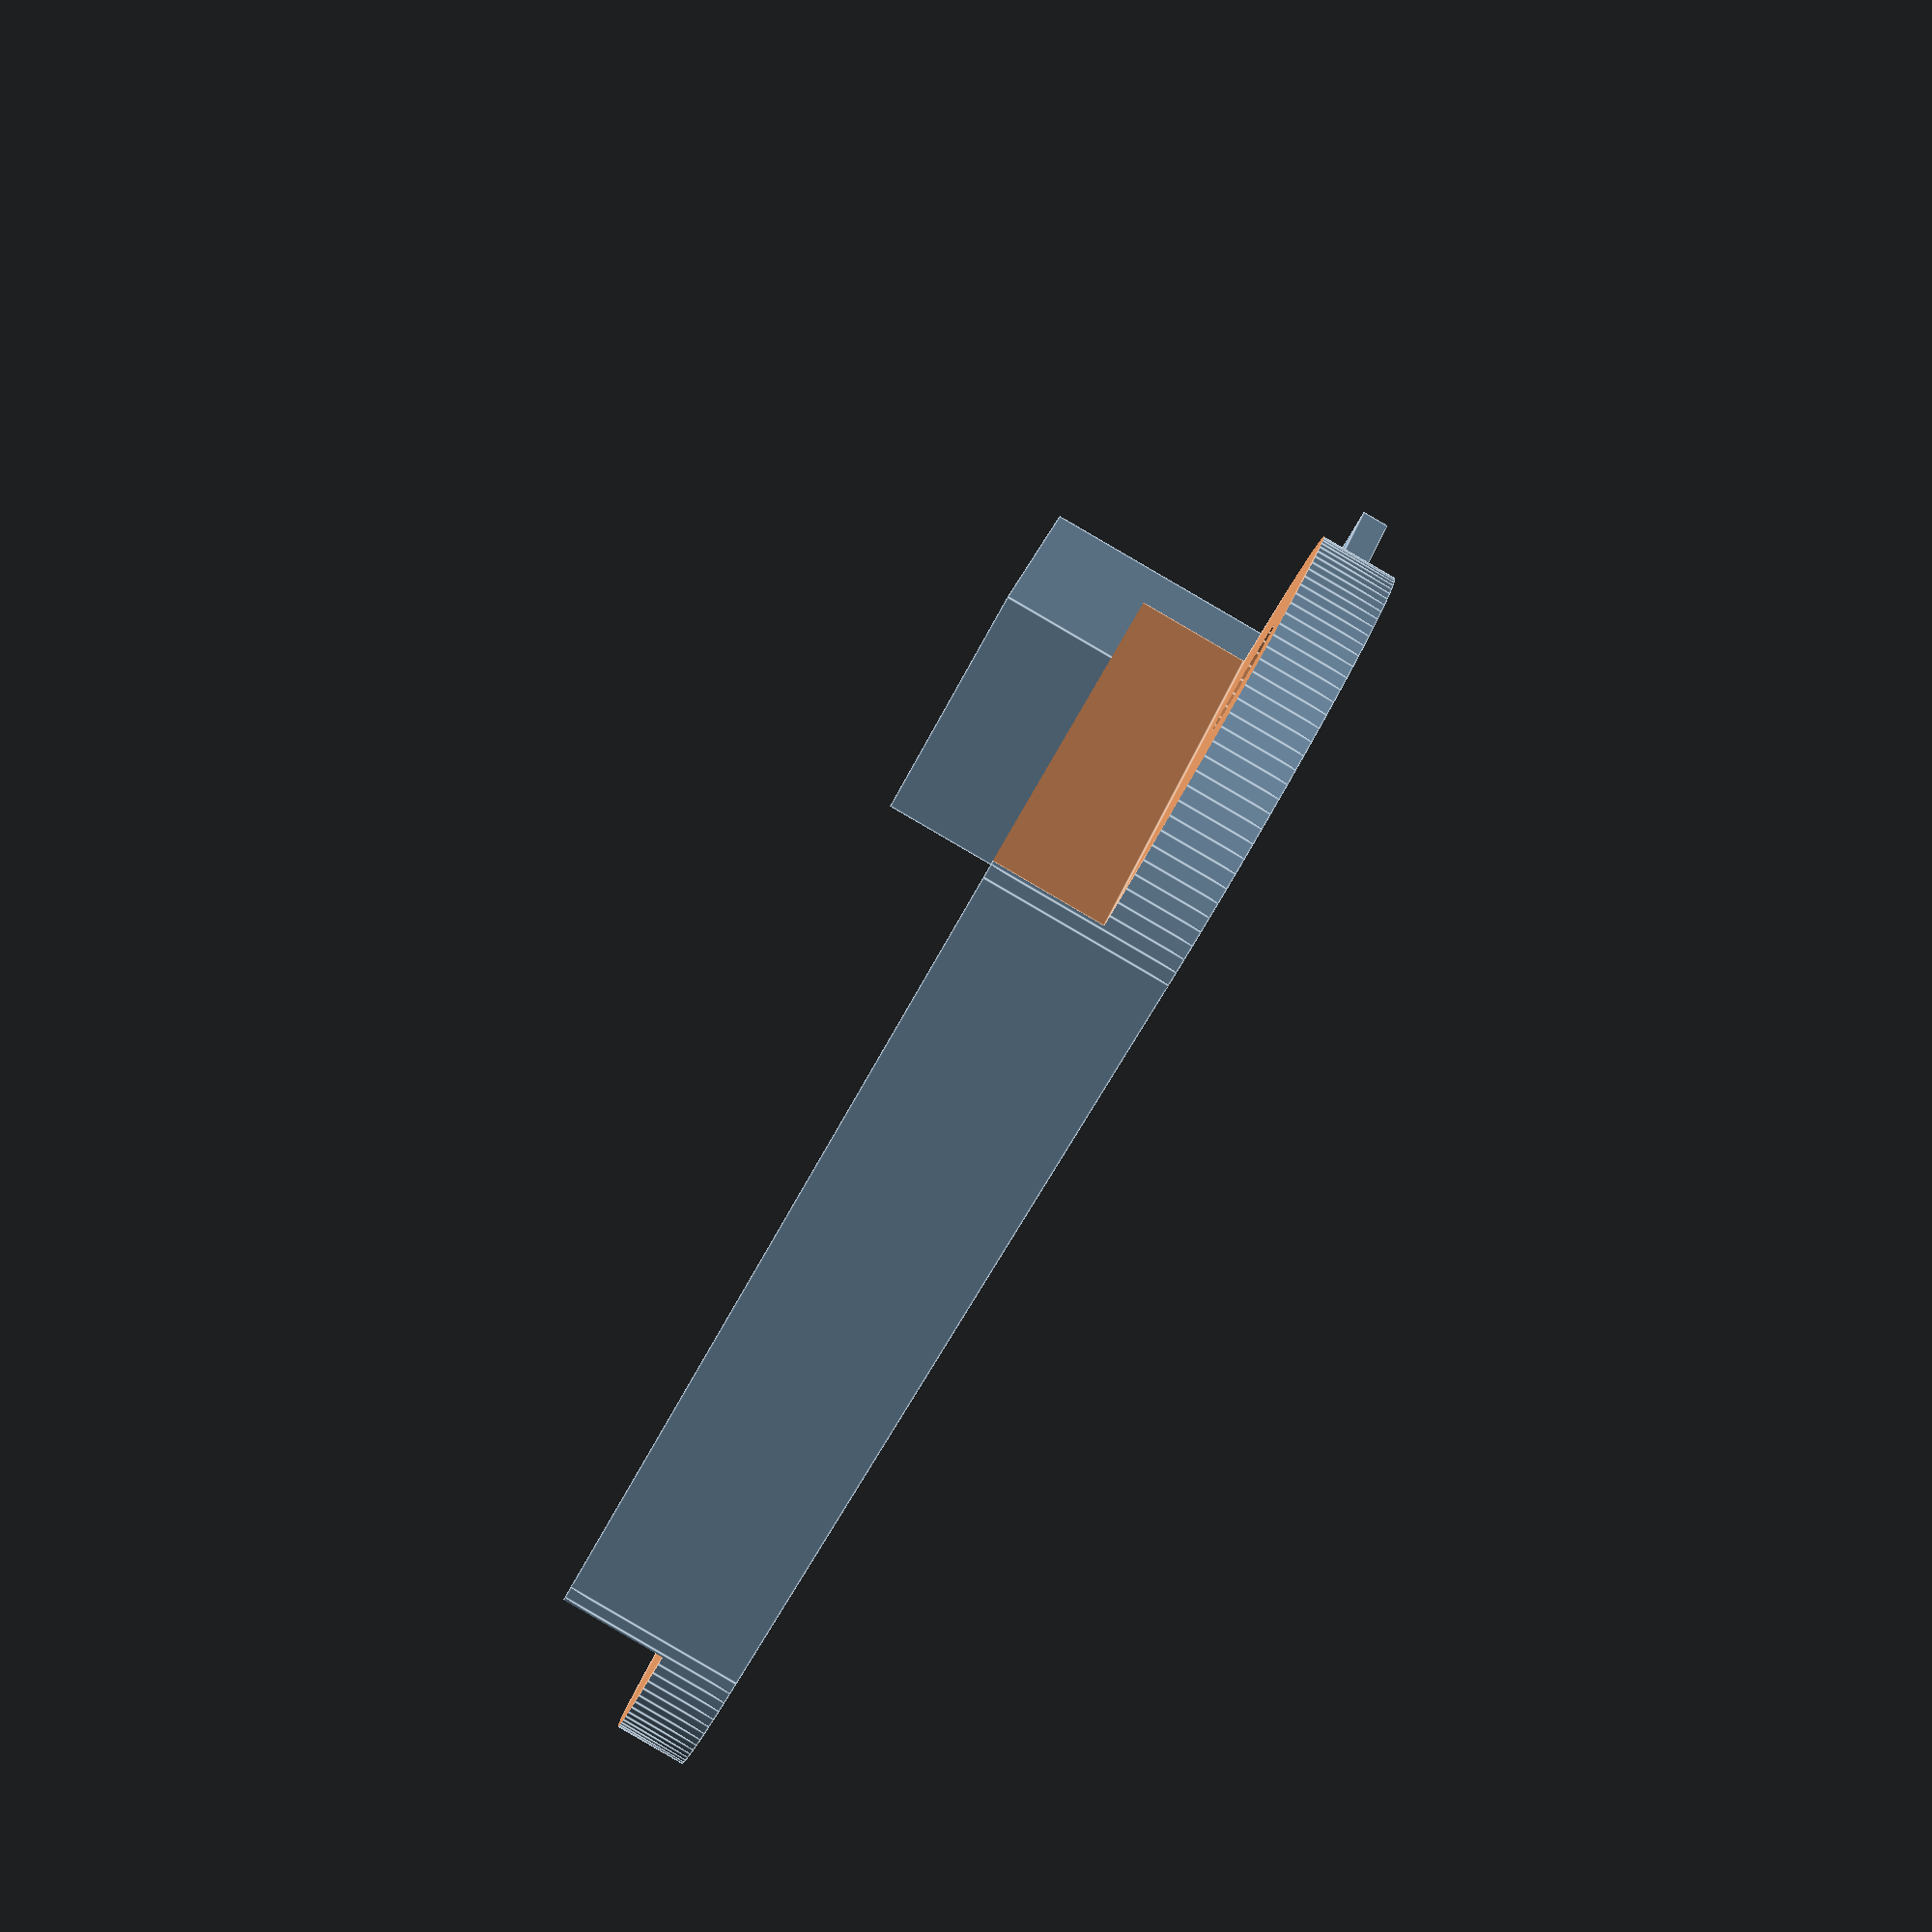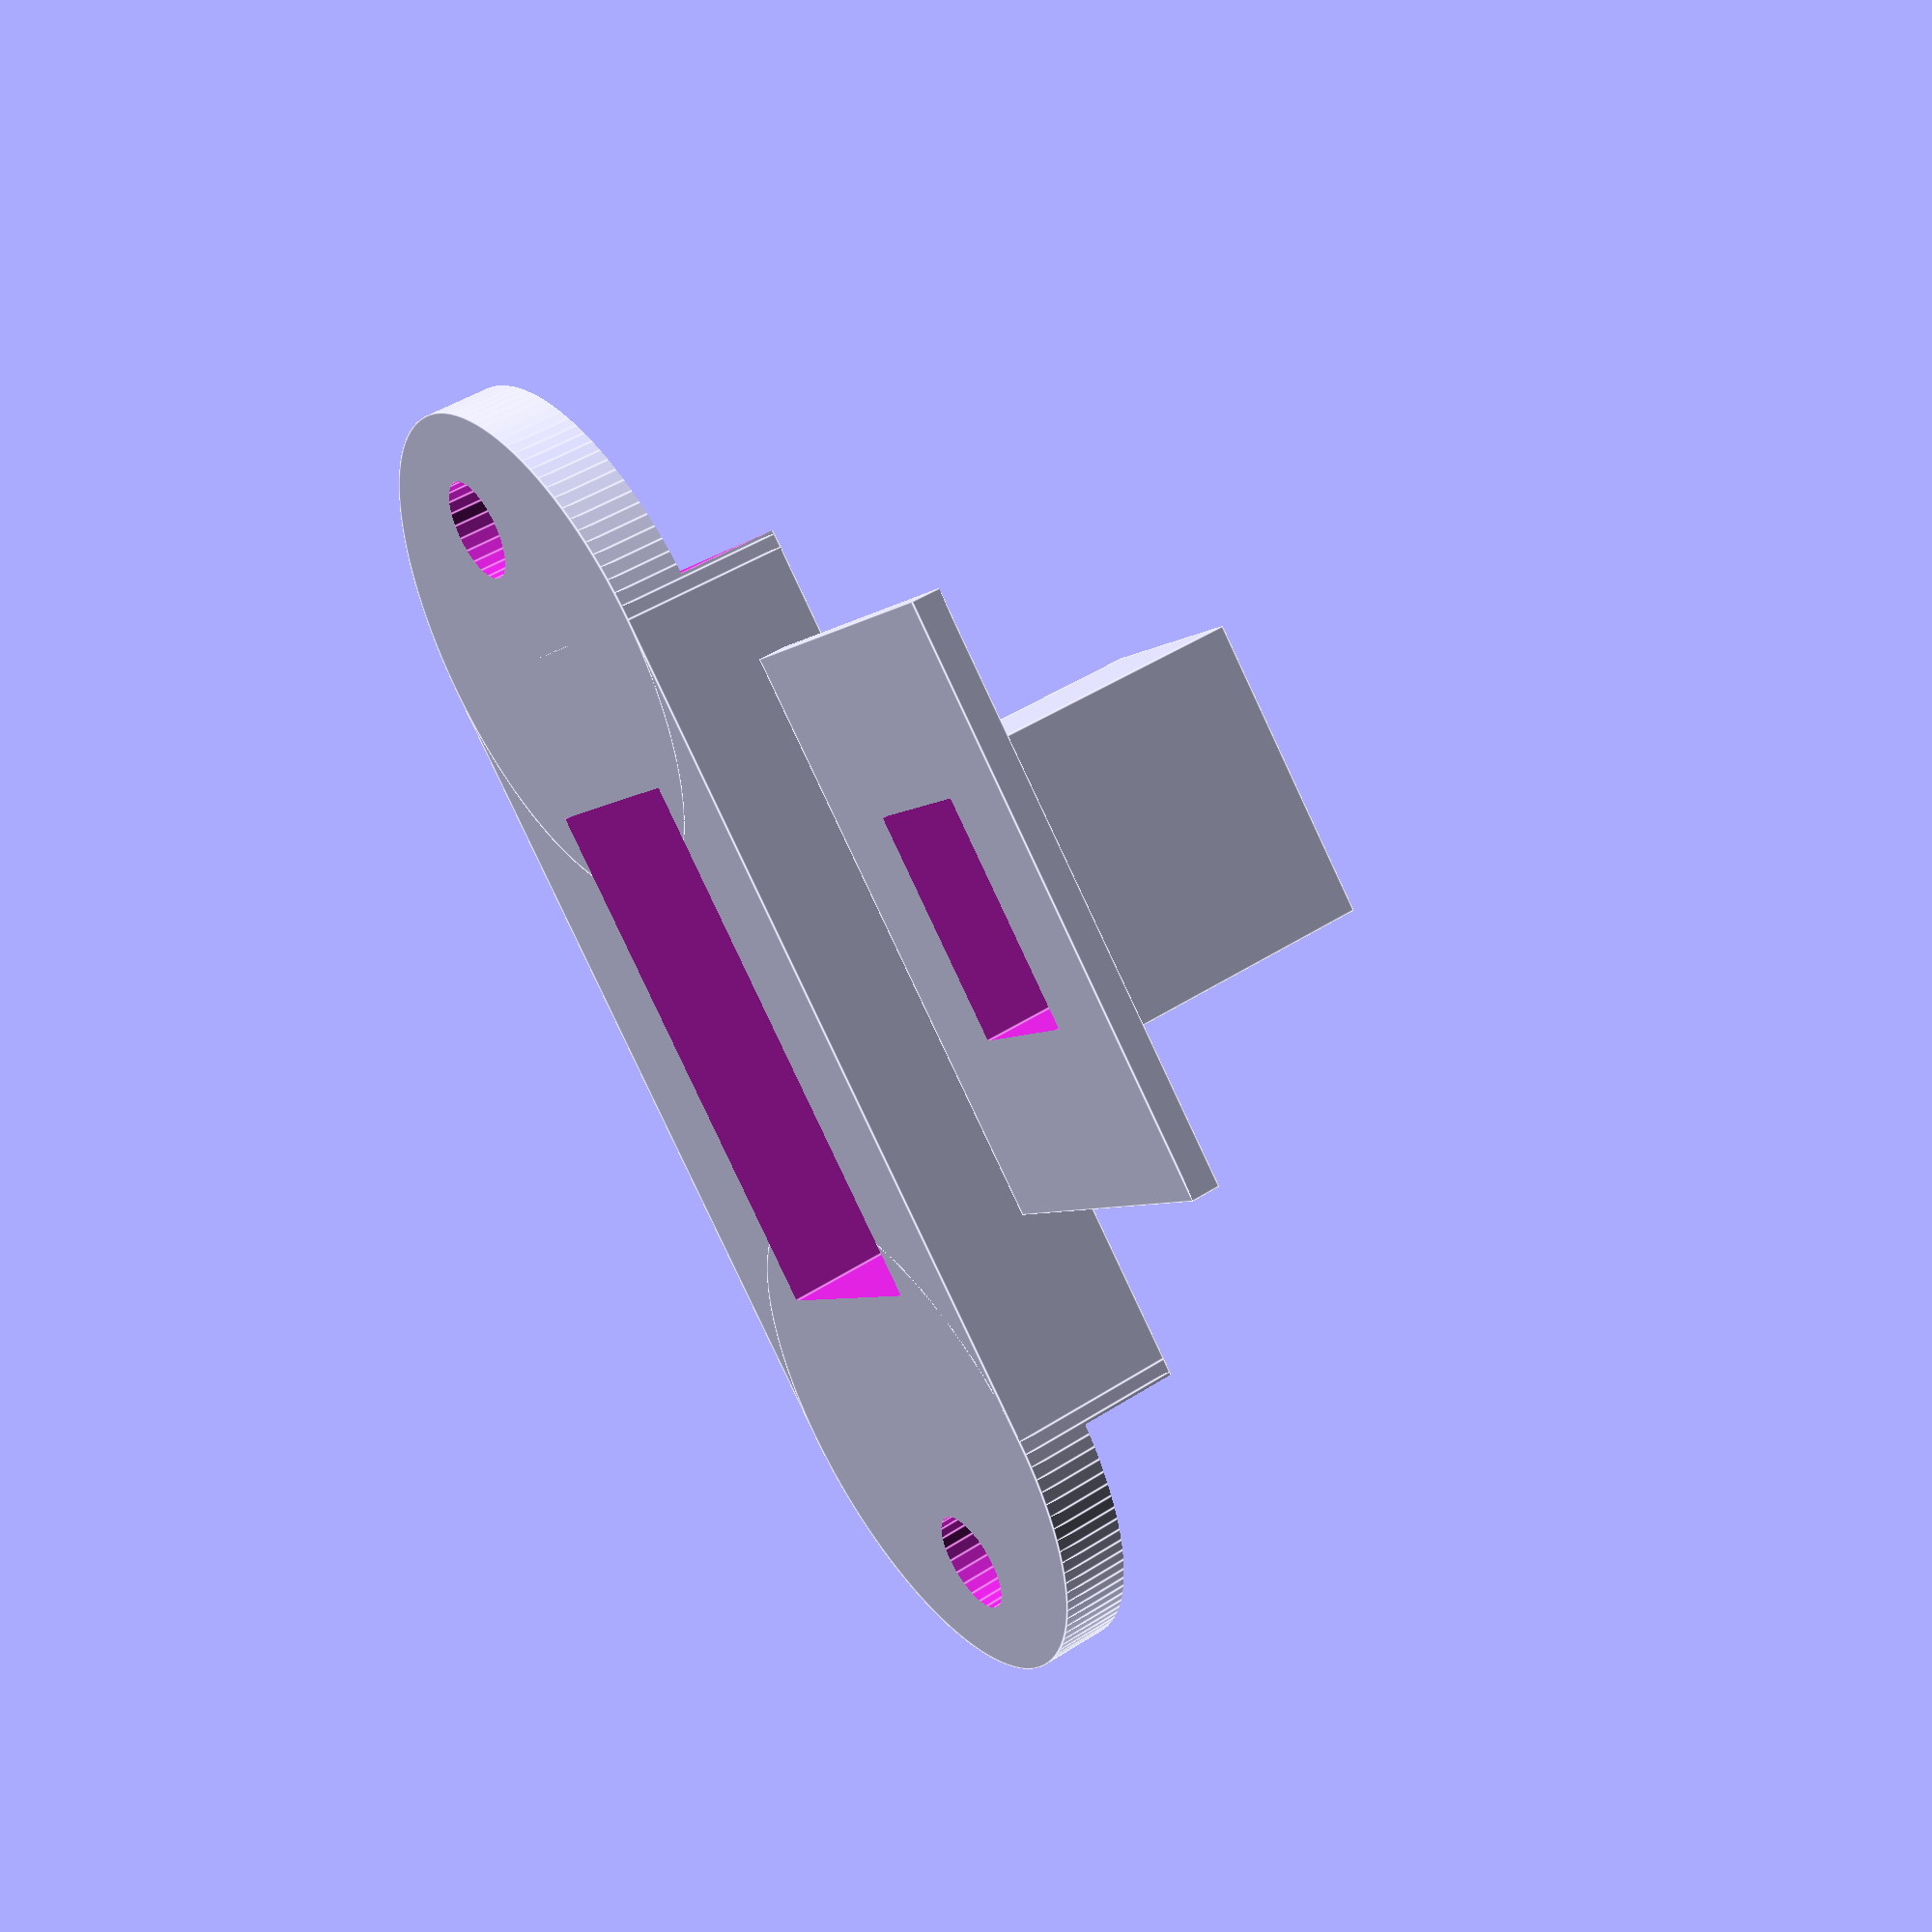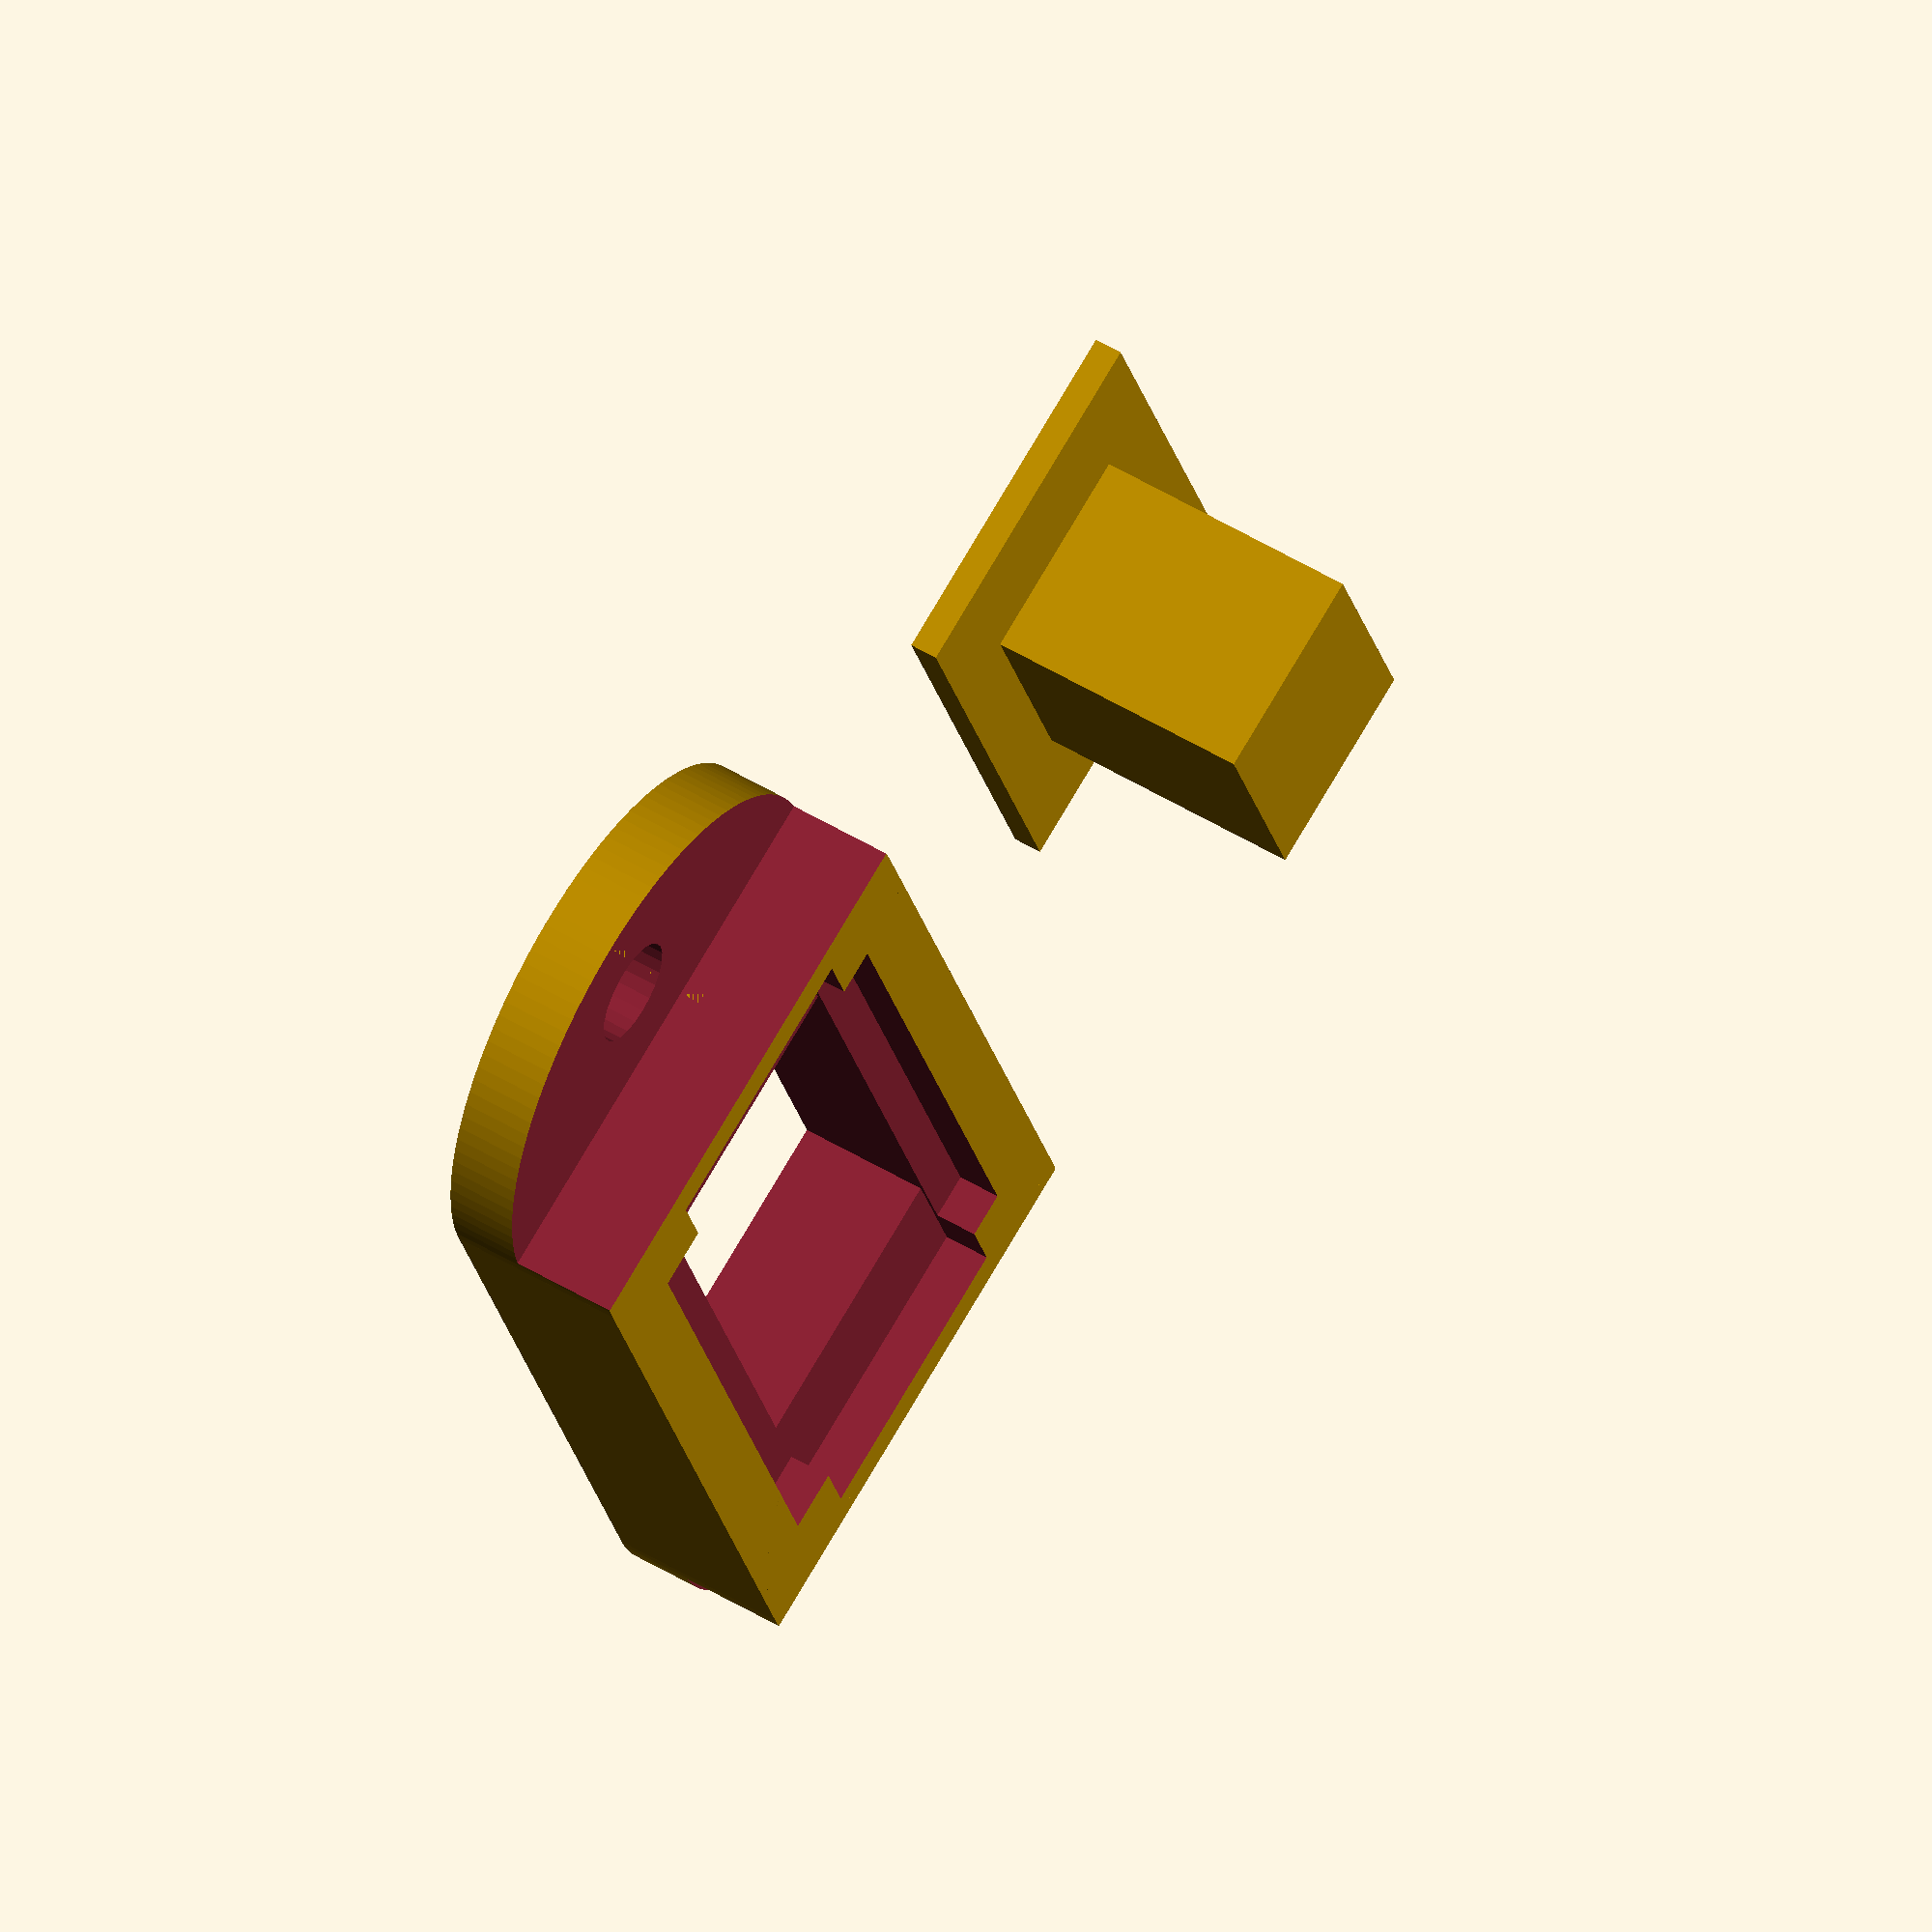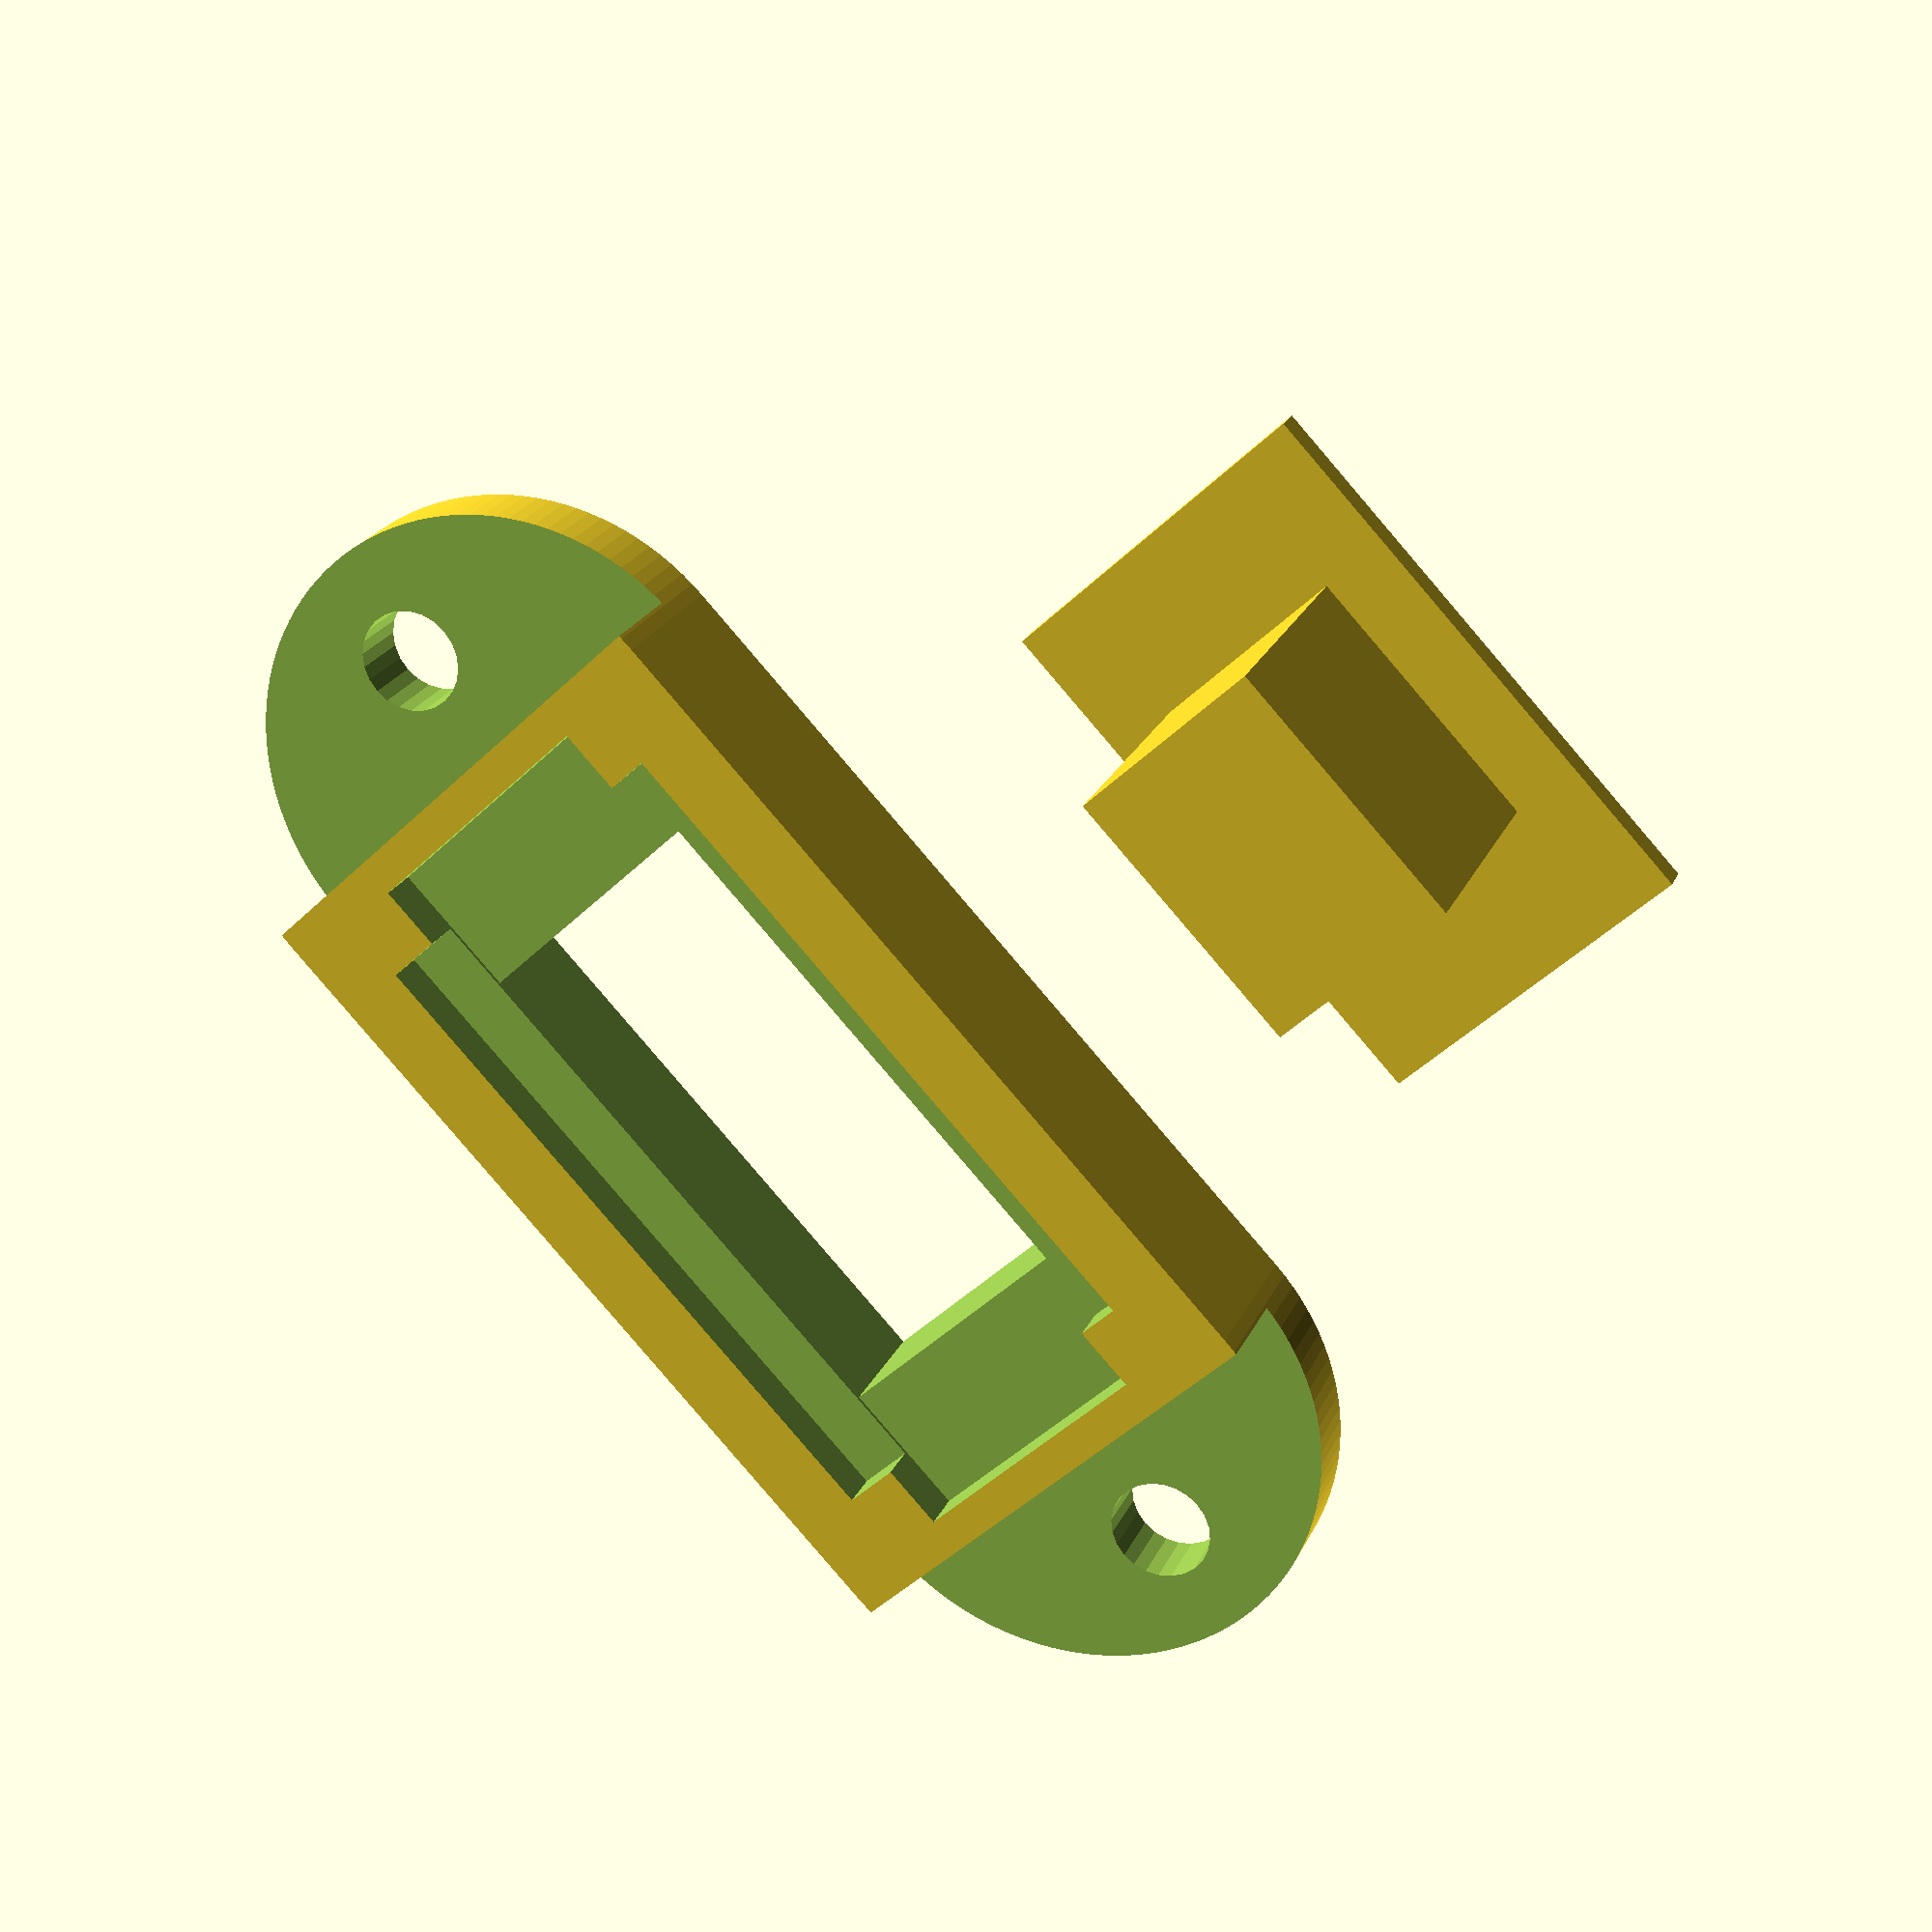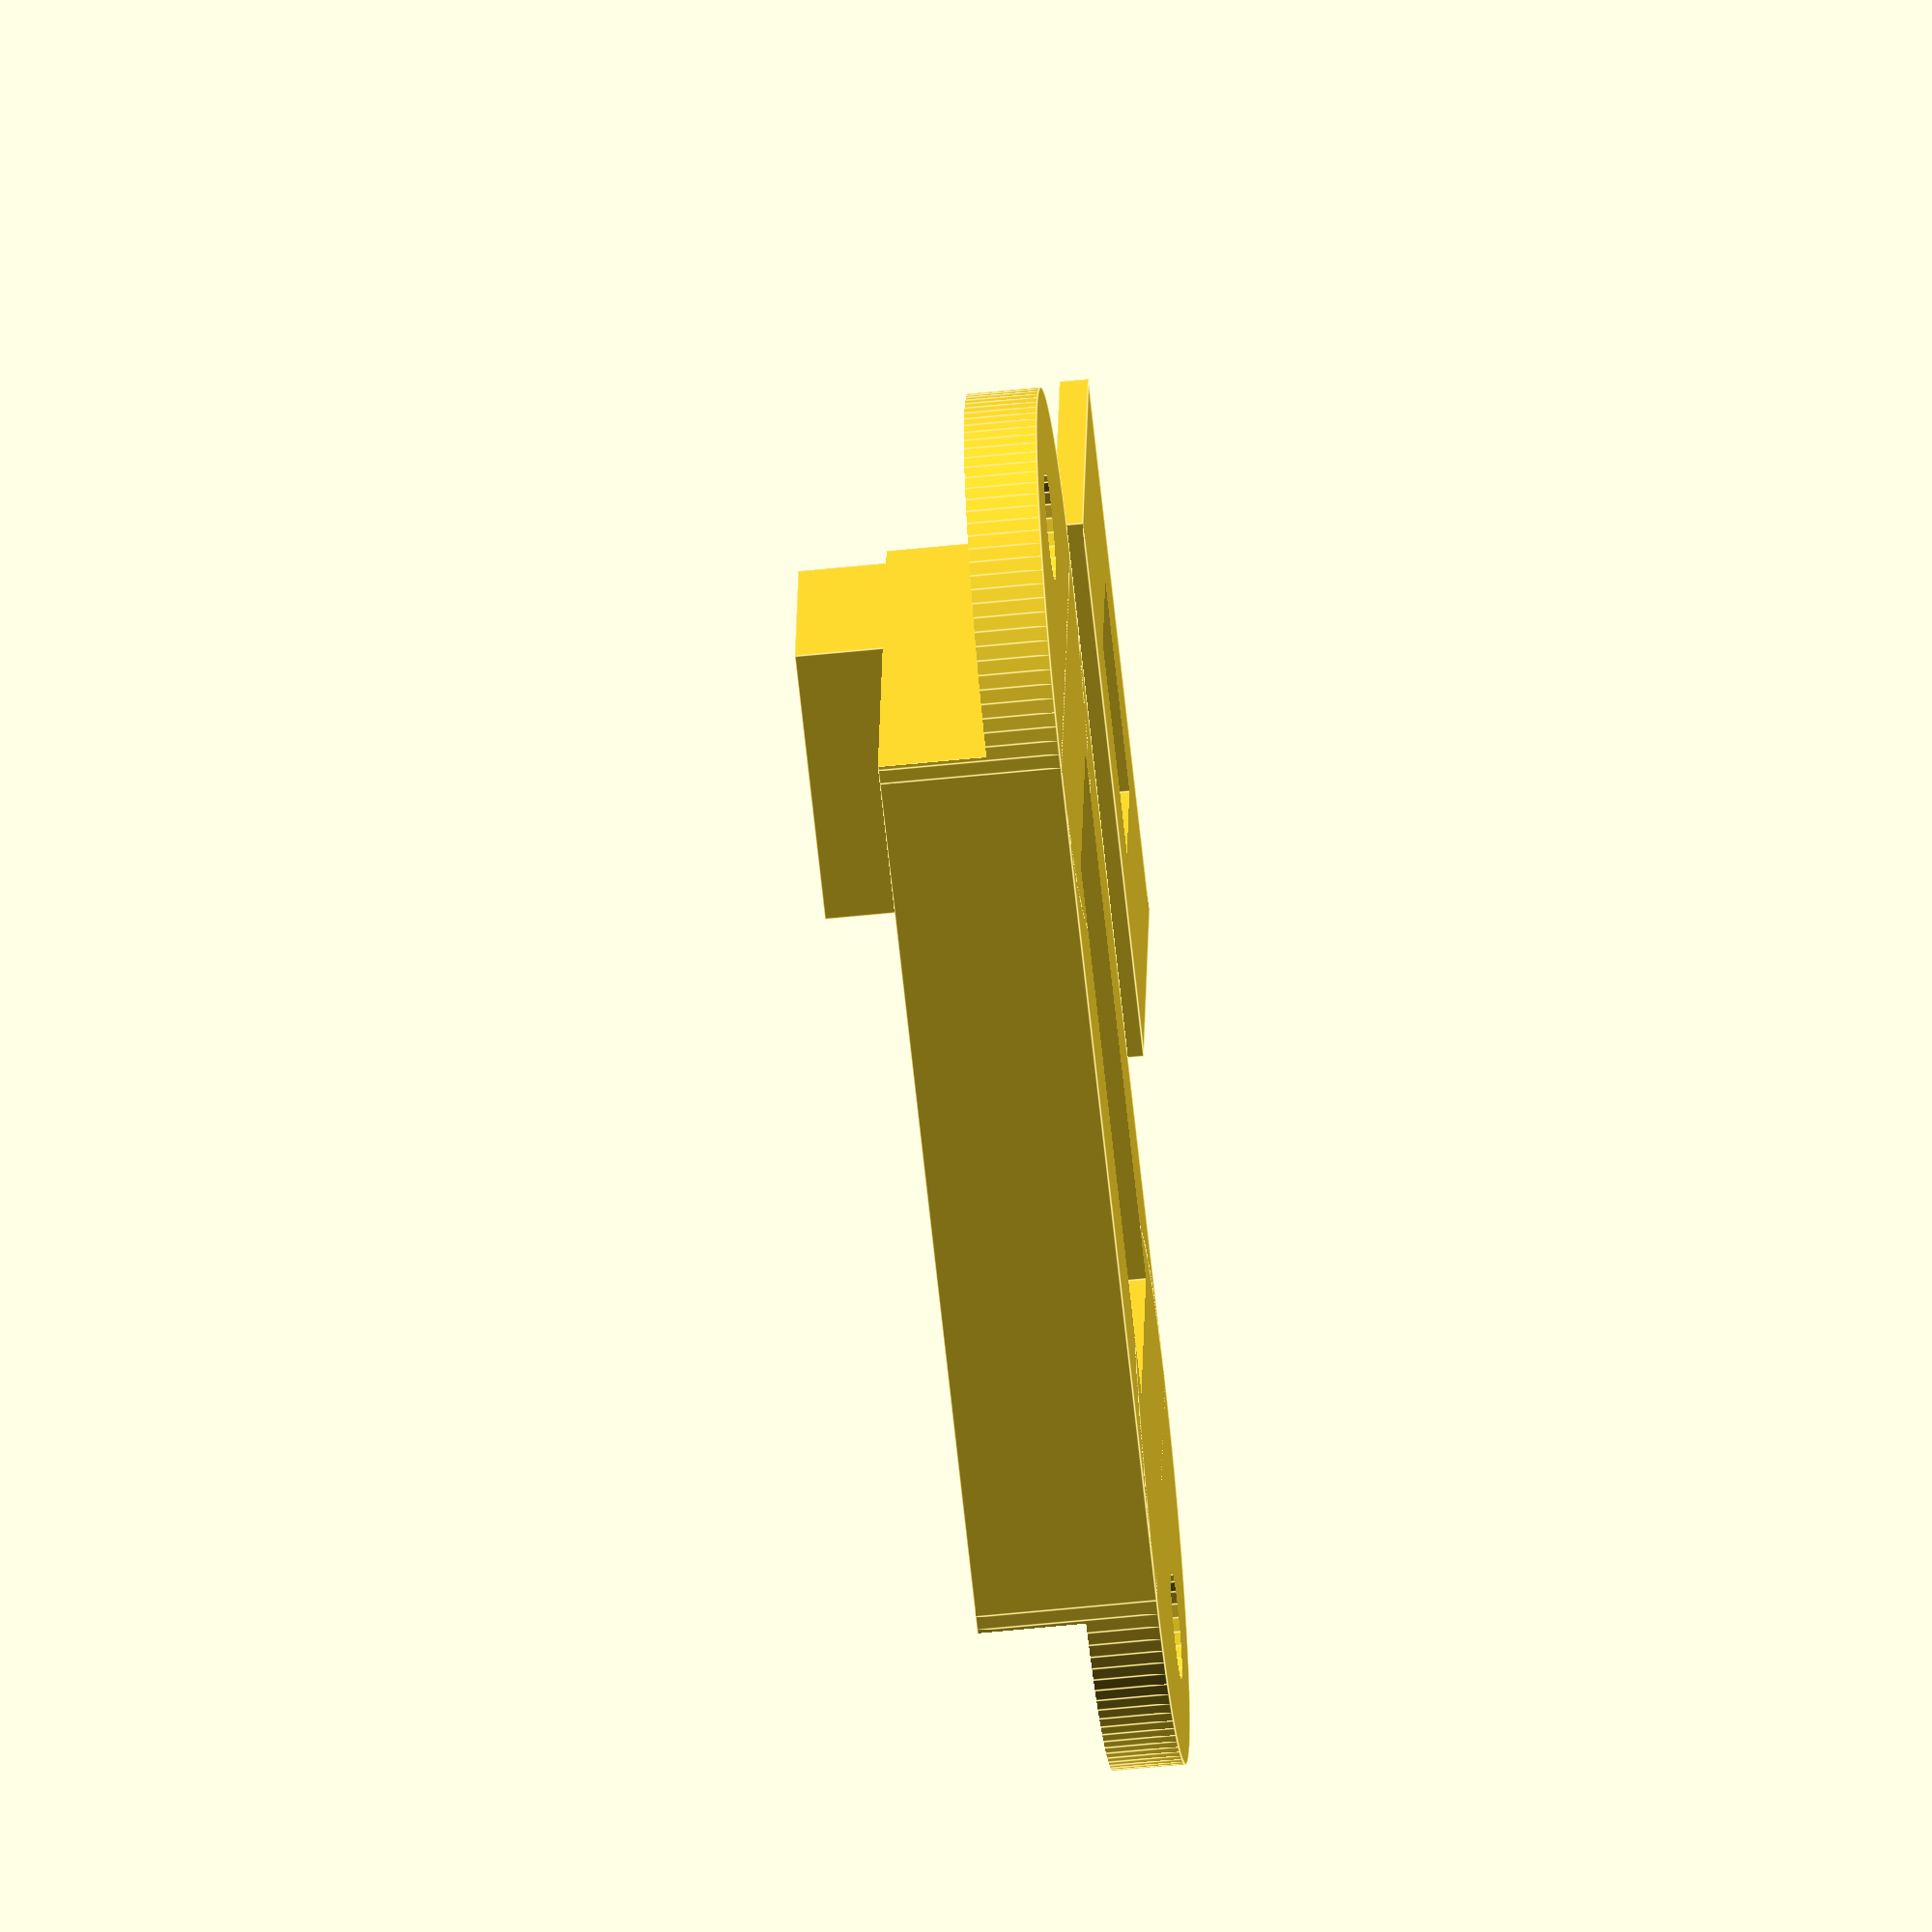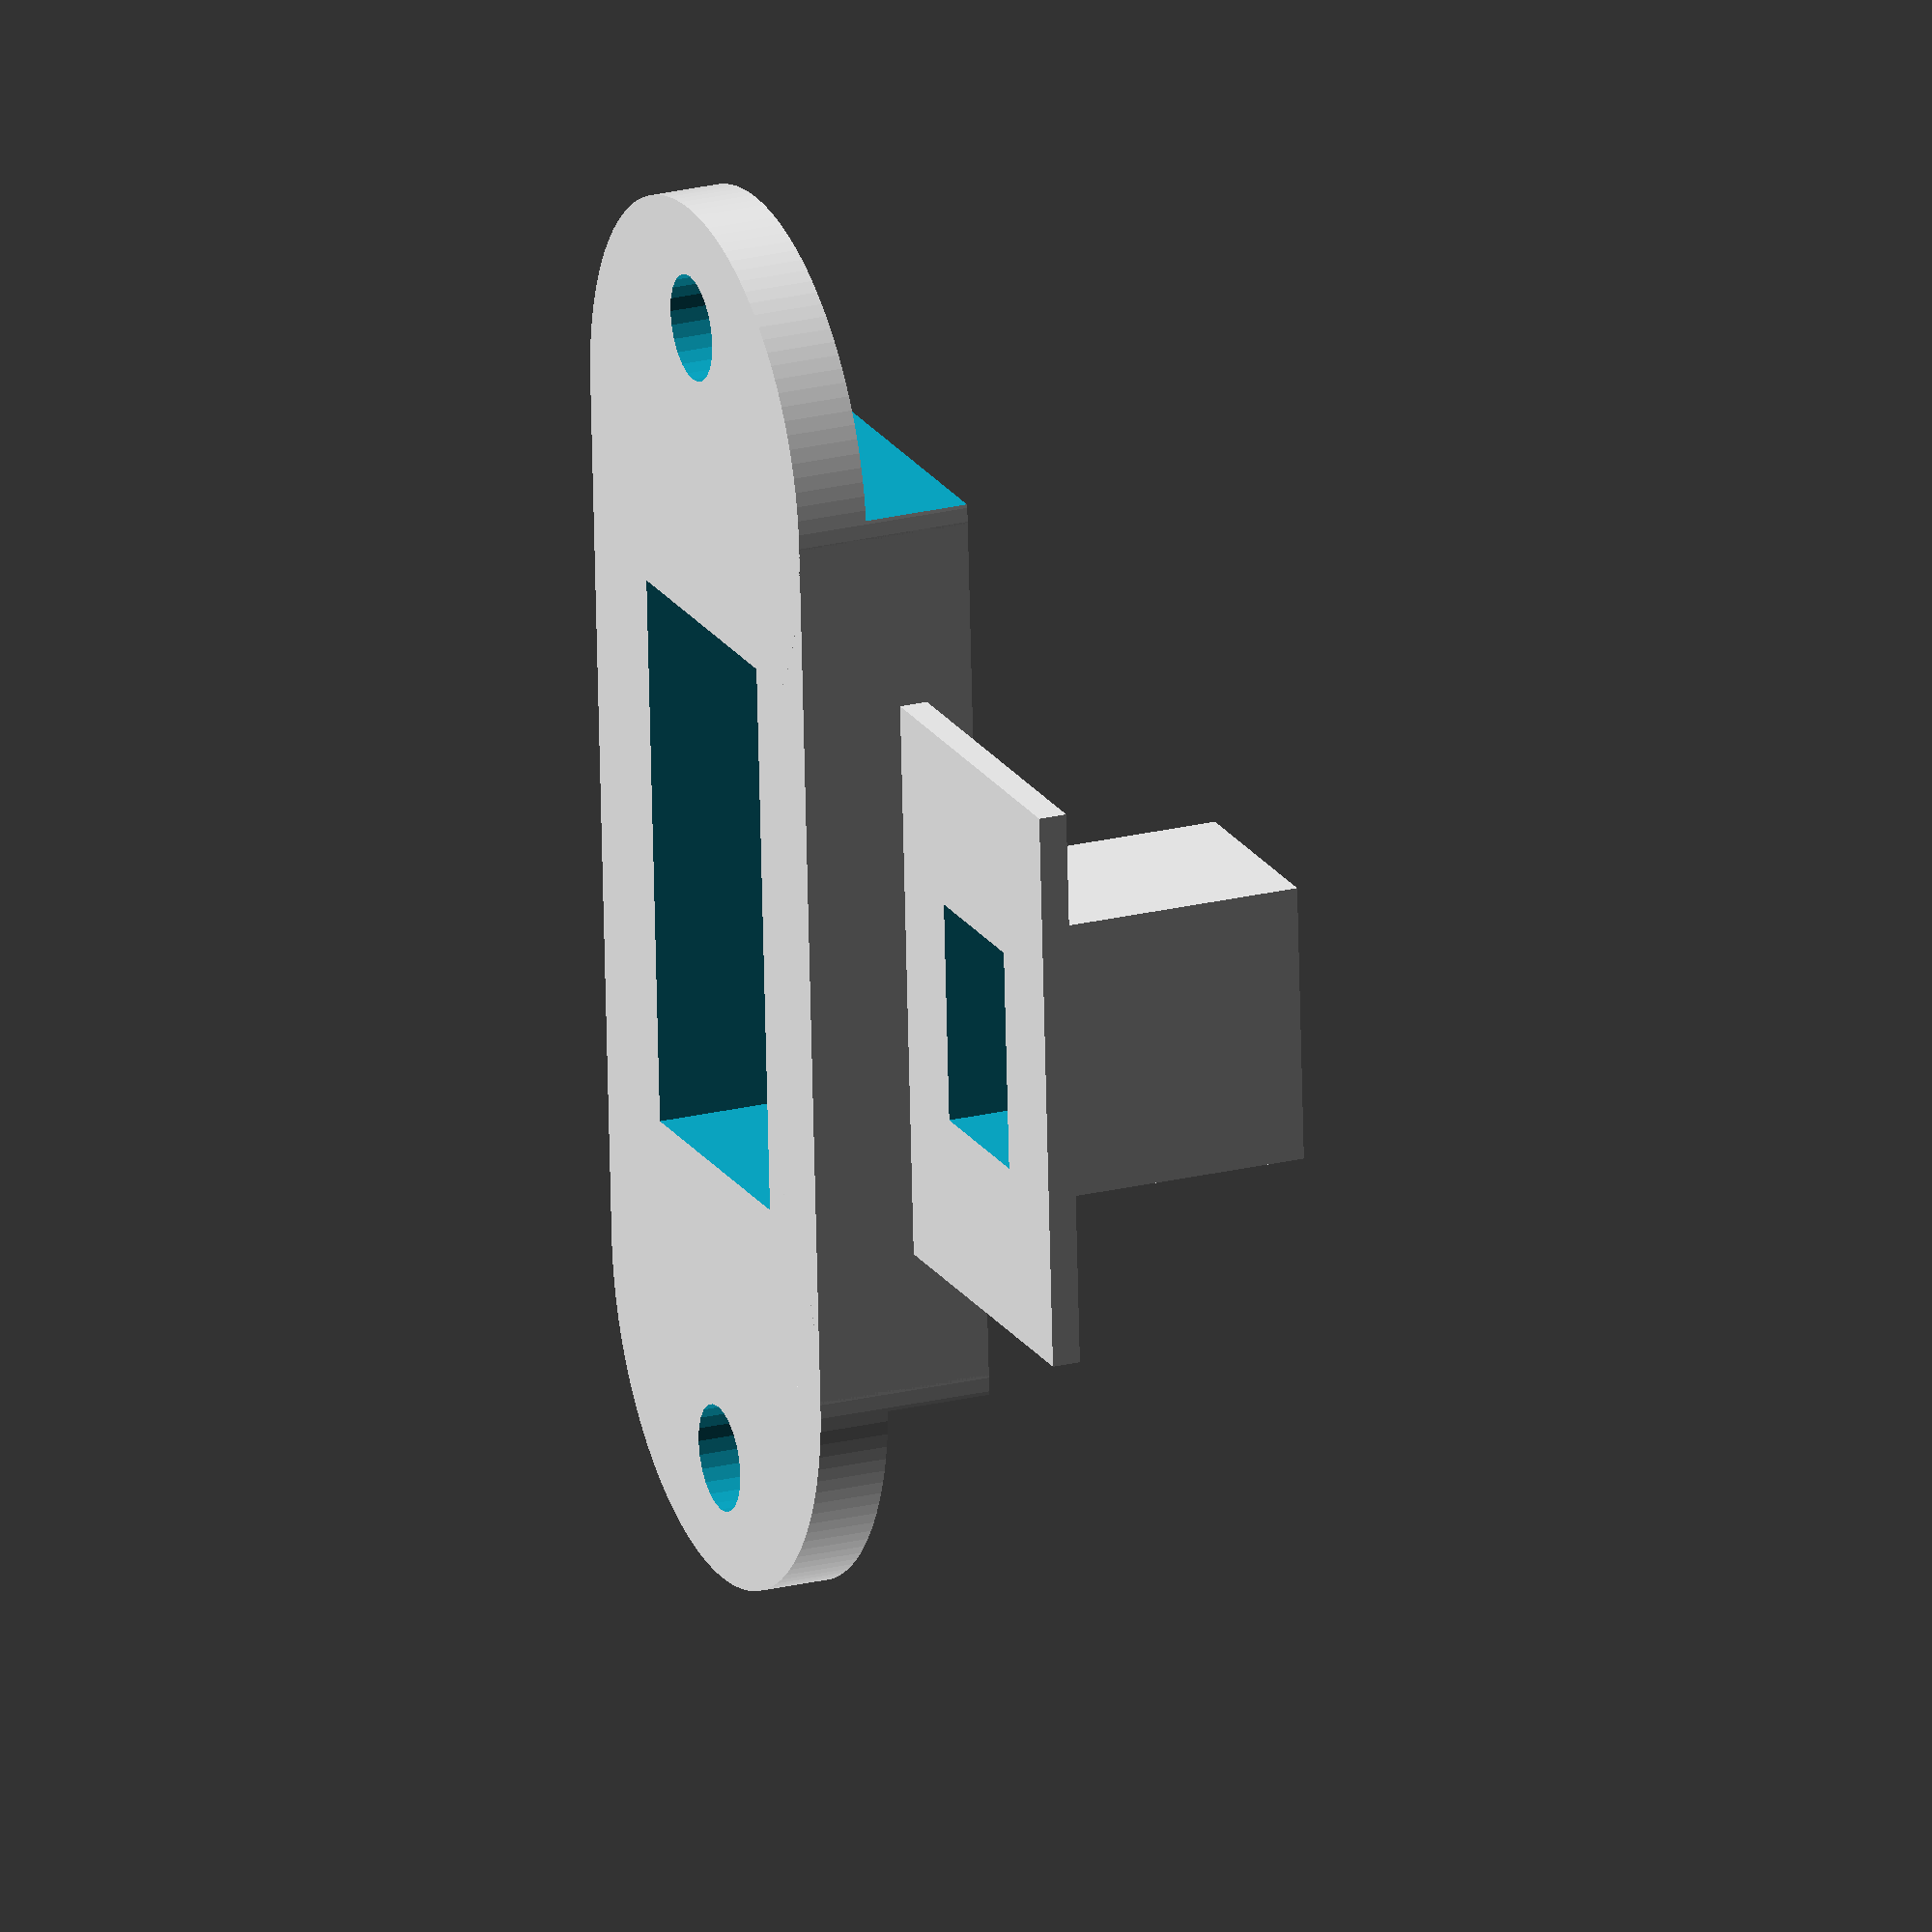
<openscad>
$fa = 1;
$fs = 0.4;

switch_width = 3.5;
switch_depth = 5.5;
switch_height = 6;

wall_thickness = 0.8;
delta = 0.4;

hat_width = switch_width + 2*wall_thickness + 2*delta;
hat_depth = switch_depth + 2*wall_thickness + 2*delta;
hat_height = switch_height + wall_thickness + 2*delta;

rim_width = 10;
rim_depth = 16;
rim_height = wall_thickness;

mount_width = 15;
mount_depth = 40;
mount_height = 5;

hole_width = hat_width + 2*delta;
hole_depth = 10 + 2*wall_thickness + 2*delta;


module Switch_hat() {
    difference() {
        union() {
            translate([-(rim_width - hat_width)/2, -(rim_depth - hat_depth)/2, 0])
            cube([rim_width, rim_depth, rim_height]);

            translate([0, 0, rim_height])
            cube([hat_width, hat_depth, hat_height]);
        }

        translate([(hat_width - switch_width - 2*delta)/2, (hat_depth - switch_depth - 2*delta)/2, -delta])
        cube([switch_width + 2*delta, switch_depth + 2*delta, switch_height + wall_thickness + 2*delta]);
    }
}

module Switch_mount() {
    translate([-(mount_width - hole_width)/2, -(mount_depth - hole_depth)/2, 0])
    difference() {
        union() {
            translate([0, mount_width/2, 0])
            cube([mount_width, mount_depth - mount_width, mount_height]);

            translate([mount_width/2, mount_width/2, 0])
            cylinder(h = mount_height, d = mount_width);

            translate([mount_width/2, mount_depth - mount_width/2, 0])
            cylinder(h = mount_height, d = mount_width);
        }

        translate([(mount_width - rim_width - 2*delta)/2, (mount_depth - rim_depth - 4)/2, mount_height - rim_height - delta])
        cube([rim_width + 2*delta, rim_depth + 4, rim_height + 1]);

        translate([(mount_width - 7.5)/2, (mount_depth - 23 - 2*delta)/2, mount_height - rim_height - 0.5])
        cube([7.5 + delta, 23 + 2*delta, 4]);

        translate([(mount_width - 7.5)/2, (mount_depth - 15 - 2*delta)/2, -0.5])
        cube([7.5 + delta, 15 + 2*delta, mount_height + 1]);

        translate([mount_width/2, mount_width/2 - 4, -0.5])
        cylinder(h = 5, d = 3);

        translate([mount_width/2, mount_depth - (mount_width/2 - 4), -0.5])
        cylinder(h = 5, d = 3);

        translate([0, 0, mount_height - 3])
        cube([mount_width, mount_width - 8, 4]);

        translate([0, mount_depth - mount_width + 8, mount_height - 3])
        cube([mount_width, mount_width - 8, 4]);
    }
}

module Switch_screwholes() {
    translate([-(mount_width - hole_width)/2, -(mount_depth - hole_depth)/2, 0])
    difference() {
        union() {
            translate([mount_width/2, mount_width/2, -mount_height])
            cylinder(h = mount_height - 2, d = mount_width);

            translate([mount_width/2, mount_depth - mount_width/2, -mount_height])
            cylinder(h = mount_height - 2, d = mount_width);
        }

        translate([0, mount_width/2 - 1, -mount_height - 0.5])
        cube([mount_width + 1, mount_width/2 + 1, mount_height + 1]);

        translate([0, mount_depth - mount_width , -mount_height - 0.5])
        cube([mount_width + 1, mount_width/2 + 1, mount_height + 1]);

        translate([mount_width/2, mount_width/2 - 4, -mount_height - 0.5])
        cylinder(h = mount_height, d = 3);

        translate([mount_width/2, mount_depth - (mount_width/2 - 4), -mount_height - 0.5])
        cylinder(h = mount_height, d = 3);
    }
}

module Switch_hole(height) {
    translate([0, 0, -delta])
    cube([hole_width, hole_depth, height + 2*delta]);
}


Switch_mount();

translate([mount_width + 5, 0, 0])
Switch_hat();

//translate([40, 0, 3 + mount_height])
//Switch_screwholes();

//translate([40, 0, 0])
//difference() {
//    translate([-7, -20, 0])
//    cube([20, 50, 3]);
//    
//    Switch_hole(3);
//}
</openscad>
<views>
elev=89.4 azim=301.8 roll=59.8 proj=p view=edges
elev=132.6 azim=46.5 roll=305.8 proj=p view=edges
elev=306.3 azim=340.6 roll=302.5 proj=o view=solid
elev=157.1 azim=136.4 roll=160.4 proj=p view=wireframe
elev=238.0 azim=81.3 roll=83.9 proj=o view=edges
elev=156.7 azim=3.5 roll=292.5 proj=o view=solid
</views>
